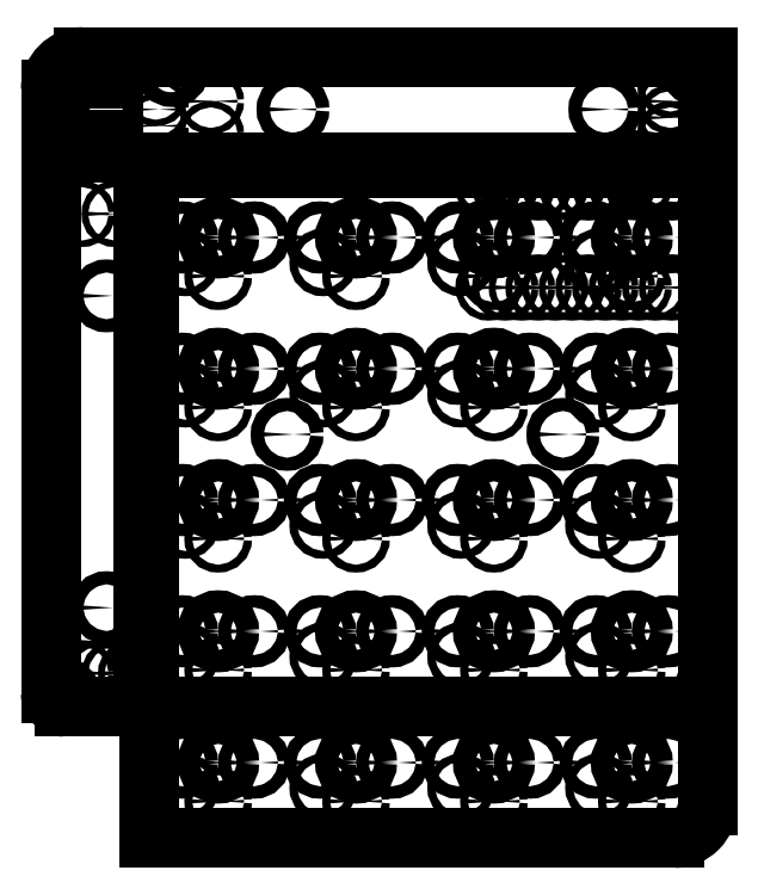
<metadata>
{"format":"dxf","ext":"dxf","renderer":"ezdxf+matplotlib","layout":"modelspace","background":"white","min_lineweight":24,"dpi":150}
</metadata>
<code>
0
SECTION
2
ENTITIES
0
LINE
8
THICK_SOLID_LAYER
10
15
20
-17
30
0
11
86.5
21
-17
31
0
0
ARC
8
THICK_SOLID_LAYER
10
86.5
20
-16.5
30
0
40
0.5
50
270
51
90
0
LINE
8
THICK_SOLID_LAYER
10
14
20
-16
30
0
11
86.5
21
-16
31
0
0
LINE
8
THICK_SOLID_LAYER
10
90.5
20
-17
30
0
11
100
21
-17
31
0
0
ARC
8
THICK_SOLID_LAYER
10
90.5
20
-16.5
30
0
40
0.5
50
90
51
270
0
LINE
8
THICK_SOLID_LAYER
10
90.5
20
-16
30
0
11
100
21
-16
31
0
0
LINE
8
THICK_SOLID_LAYER
10
14
20
-16
30
0
11
14
21
-88.5
31
0
0
ARC
8
THICK_SOLID_LAYER
10
14.5
20
-88.5
30
0
40
0.5
50
180
51
0
0
LINE
8
THICK_SOLID_LAYER
10
15
20
-17
30
0
11
15
21
-88.5
31
0
0
LINE
8
THICK_SOLID_LAYER
10
14
20
-92.5
30
0
11
14
21
-99
31
0
0
ARC
8
THICK_SOLID_LAYER
10
14.5
20
-92.5
30
0
40
0.5
50
360
51
180
0
LINE
8
THICK_SOLID_LAYER
10
15
20
-92.5
30
0
11
15
21
-99
31
0
0
POINT
8
THICK_SOLID_LAYER
10
1.07e-14
20
0
30
0
0
LINE
8
THICK_SOLID_LAYER
10
15
20
-119
30
0
11
15
21
-99
31
0
0
CIRCLE
8
THICK_SOLID_LAYER
10
14
20
-89.3
30
0
40
0.25
0
CIRCLE
8
THICK_SOLID_LAYER
10
14
20
-90.1
30
0
40
0.25
0
CIRCLE
8
THICK_SOLID_LAYER
10
14
20
-90.9
30
0
40
0.25
0
CIRCLE
8
THICK_SOLID_LAYER
10
14
20
-91.7
30
0
40
0.25
0
CIRCLE
8
THICK_SOLID_LAYER
10
89.7
20
-16
30
0
40
0.25
0
CIRCLE
8
THICK_SOLID_LAYER
10
88.9
20
-16
30
0
40
0.25
0
CIRCLE
8
THICK_SOLID_LAYER
10
88.1
20
-16
30
0
40
0.25
0
CIRCLE
8
THICK_SOLID_LAYER
10
87.3
20
-16
30
0
40
0.25
0
LINE
8
0
10
9.55
20
-12.6
30
0
11
9.55
21
-14.6
31
0
0
LINE
8
0
10
7.45
20
-12.6
30
0
11
9.55
21
-12.6
31
0
0
LINE
8
0
10
7.45
20
-14.6
30
0
11
7.45
21
-12.6
31
0
0
LINE
8
0
10
9.55
20
-14.6
30
0
11
7.45
21
-14.6
31
0
0
CIRCLE
8
0
10
84.39
20
-7.991
30
0
40
1
0
CIRCLE
8
0
10
36.89
20
-7.991
30
0
40
1
0
CIRCLE
8
0
10
24.39
20
-11.75
30
0
40
0.5
0
CIRCLE
8
0
10
9.75
20
-93.9
30
0
40
0.5
0
CIRCLE
8
0
10
1.5
20
-10.5
30
0
40
0.5
0
CIRCLE
8
0
10
1.5
20
-5.5
30
0
40
0.5
0
CIRCLE
8
0
10
16
20
-8
30
0
40
0.5
0
CIRCLE
8
0
10
4.75
20
-93.9
30
0
40
0.5
0
CIRCLE
8
0
10
94.39
20
-9.25
30
0
40
0.5
0
CIRCLE
8
0
10
24.39
20
-6.75
30
0
40
0.5
0
CIRCLE
8
0
10
94.39
20
-6.75
30
0
40
0.5
0
ARC
8
0
10
5
20
-5
30
0
40
5
50
90
51
180
0
LINE
8
0
10
100
20
-2.84e-14
30
0
11
5
21
-1.42e-14
31
0
0
LINE
8
0
10
100
20
-16
30
0
11
100
21
-2.84e-14
31
0
0
LINE
8
0
10
2
20
-99
30
0
11
14
21
-99
31
0
0
ARC
8
0
10
2
20
-97
30
0
40
2
50
180
51
270
0
LINE
8
0
10
0
20
-5
30
0
11
2.84e-14
21
-97
31
0
0
CIRCLE
8
0
10
94.39
20
-11.75
30
0
40
0.5
0
CIRCLE
8
0
10
94.39
20
-4.25
30
0
40
0.5
0
CIRCLE
8
0
10
4.75
20
-23.9
30
0
40
0.5
0
CIRCLE
8
0
10
7.25
20
-93.9
30
0
40
0.5
0
CIRCLE
8
0
10
16
20
-5.5
30
0
40
0.5
0
CIRCLE
8
0
10
16
20
-10.5
30
0
40
0.5
0
CIRCLE
8
0
10
9.75
20
-23.9
30
0
40
0.5
0
CIRCLE
8
0
10
12.25
20
-93.9
30
0
40
0.5
0
CIRCLE
8
0
10
8.509
20
-36.4
30
0
40
1
0
CIRCLE
8
0
10
8.509
20
-83.9
30
0
40
1
0
LINE
8
0
10
9.55
20
-3.4
30
0
11
7.45
21
-3.4
31
0
0
LINE
8
0
10
9.55
20
-1.4
30
0
11
9.55
21
-3.4
31
0
0
LINE
8
0
10
7.45
20
-1.4
30
0
11
9.55
21
-1.4
31
0
0
LINE
8
0
10
7.45
20
-3.4
30
0
11
7.45
21
-1.4
31
0
0
CIRCLE
8
0
10
78
20
-57.5
30
0
40
1
0
CIRCLE
8
0
10
67.5
20
-27.5
30
0
40
1.7
0
CIRCLE
8
0
10
67.5
20
-47.5
30
0
40
1.7
0
CIRCLE
8
0
10
67.5
20
-67.5
30
0
40
1.7
0
CIRCLE
8
0
10
88.5
20
-87.5
30
0
40
1.7
0
CIRCLE
8
0
10
25.5
20
-67.5
30
0
40
1.7
0
CIRCLE
8
0
10
46.5
20
-67.5
30
0
40
1.7
0
CIRCLE
8
0
10
25.5
20
-87.5
30
0
40
1.7
0
CIRCLE
8
0
10
25.5
20
-27.5
30
0
40
1.7
0
CIRCLE
8
0
10
83
20
-47.5
30
0
40
0.95
0
CIRCLE
8
0
10
83
20
-87.5
30
0
40
0.95
0
CIRCLE
8
0
10
73
20
-27.5
30
0
40
0.95
0
CIRCLE
8
0
10
73
20
-67.5
30
0
40
0.95
0
CIRCLE
8
0
10
20
20
-47.5
30
0
40
0.95
0
CIRCLE
8
0
10
41
20
-47.5
30
0
40
0.95
0
CIRCLE
8
0
10
62
20
-47.5
30
0
40
0.95
0
CIRCLE
8
0
10
52
20
-67.5
30
0
40
0.95
0
CIRCLE
8
0
10
41
20
-87.5
30
0
40
0.95
0
CIRCLE
8
0
10
62
20
-87.5
30
0
40
0.95
0
CIRCLE
8
0
10
20
20
-67.5
30
0
40
0.95
0
CIRCLE
8
0
10
41
20
-27.5
30
0
40
0.95
0
CIRCLE
8
0
10
31
20
-87.5
30
0
40
0.95
0
CIRCLE
8
0
10
31
20
-67.5
30
0
40
0.95
0
CIRCLE
8
0
10
94
20
-67.5
30
0
40
0.95
0
CIRCLE
8
0
10
94
20
-87.5
30
0
40
0.95
0
CIRCLE
8
0
10
67.5
20
-53.4
30
0
40
0.6
0
CIRCLE
8
0
10
88.5
20
-53.4
30
0
40
0.6
0
CIRCLE
8
0
10
67.5
20
-33.4
30
0
40
0.6
0
CIRCLE
8
0
10
83.5
20
-71.3
30
0
40
0.6
0
CIRCLE
8
0
10
83.5
20
-31.3
30
0
40
0.6
0
CIRCLE
8
0
10
62.5
20
-91.3
30
0
40
0.6
0
CIRCLE
8
0
10
46.5
20
-53.4
30
0
40
0.6
0
CIRCLE
8
0
10
62.5
20
-71.3
30
0
40
0.6
0
CIRCLE
8
0
10
62.5
20
-51.3
30
0
40
0.6
0
CIRCLE
8
0
10
20.5
20
-71.3
30
0
40
0.6
0
CIRCLE
8
0
10
20.5
20
-51.3
30
0
40
0.6
0
CIRCLE
8
0
10
20.5
20
-31.3
30
0
40
0.6
0
CIRCLE
8
0
10
41.5
20
-91.3
30
0
40
0.6
0
CIRCLE
8
0
10
41.5
20
-71.3
30
0
40
0.6
0
CIRCLE
8
0
10
20.5
20
-91.3
30
0
40
0.6
0
CIRCLE
8
0
10
67.5
20
-93.4
30
0
40
0.6
0
CIRCLE
8
0
10
81.92
20
-35.12
30
0
40
0.5
0
CIRCLE
8
0
10
74.3
20
-35.12
30
0
40
0.5
0
CIRCLE
8
0
10
79.38
20
-35.12
30
0
40
0.5
0
CIRCLE
8
0
10
92.08
20
-19.88
30
0
40
0.5
0
CIRCLE
8
0
10
84.46
20
-35.12
30
0
40
0.5
0
CIRCLE
8
0
10
89.54
20
-35.12
30
0
40
0.5
0
CIRCLE
8
0
10
69.22
20
-35.12
30
0
40
0.5
0
CIRCLE
8
0
10
81.92
20
-19.88
30
0
40
0.5
0
CIRCLE
8
0
10
87
20
-19.88
30
0
40
0.5
0
CIRCLE
8
0
10
79.38
20
-19.88
30
0
40
0.5
0
CIRCLE
8
0
10
71.76
20
-19.88
30
0
40
0.5
0
CIRCLE
8
0
10
66.68
20
-19.88
30
0
40
0.5
0
LINE
8
0
10
100
20
-94
30
0
11
100
21
-17
31
0
0
ARC
8
0
10
95
20
-94
30
0
40
5
50
270
51
1.628e-13
0
LINE
8
0
10
15
20
-99
30
0
11
95
21
-99
31
0
0
CIRCLE
8
0
10
69.22
20
-19.88
30
0
40
0.5
0
CIRCLE
8
0
10
76.84
20
-19.88
30
0
40
0.5
0
CIRCLE
8
0
10
84.46
20
-19.88
30
0
40
0.5
0
CIRCLE
8
0
10
89.54
20
-19.88
30
0
40
0.5
0
CIRCLE
8
0
10
74.3
20
-19.88
30
0
40
0.5
0
CIRCLE
8
0
10
71.76
20
-35.12
30
0
40
0.5
0
CIRCLE
8
0
10
66.68
20
-35.12
30
0
40
0.5
0
CIRCLE
8
0
10
94.62
20
-19.88
30
0
40
0.5
0
CIRCLE
8
0
10
76.84
20
-35.12
30
0
40
0.5
0
CIRCLE
8
0
10
92.08
20
-35.12
30
0
40
0.5
0
CIRCLE
8
0
10
94.62
20
-35.12
30
0
40
0.5
0
CIRCLE
8
0
10
87
20
-35.12
30
0
40
0.5
0
CIRCLE
8
0
10
41.5
20
-51.3
30
0
40
0.6
0
CIRCLE
8
0
10
25.5
20
-93.4
30
0
40
0.6
0
CIRCLE
8
0
10
41.5
20
-31.3
30
0
40
0.6
0
CIRCLE
8
0
10
25.5
20
-73.4
30
0
40
0.6
0
CIRCLE
8
0
10
25.5
20
-33.4
30
0
40
0.6
0
CIRCLE
8
0
10
25.5
20
-53.4
30
0
40
0.6
0
CIRCLE
8
0
10
46.5
20
-93.4
30
0
40
0.6
0
CIRCLE
8
0
10
46.5
20
-33.4
30
0
40
0.6
0
CIRCLE
8
0
10
46.5
20
-73.4
30
0
40
0.6
0
CIRCLE
8
0
10
62.5
20
-31.3
30
0
40
0.6
0
CIRCLE
8
0
10
88.5
20
-93.4
30
0
40
0.6
0
CIRCLE
8
0
10
88.5
20
-73.4
30
0
40
0.6
0
CIRCLE
8
0
10
67.5
20
-73.4
30
0
40
0.6
0
CIRCLE
8
0
10
88.5
20
-33.4
30
0
40
0.6
0
CIRCLE
8
0
10
83.5
20
-51.3
30
0
40
0.6
0
CIRCLE
8
0
10
83.5
20
-91.3
30
0
40
0.6
0
CIRCLE
8
0
10
94
20
-27.5
30
0
40
0.95
0
CIRCLE
8
0
10
94
20
-47.5
30
0
40
0.95
0
CIRCLE
8
0
10
62
20
-27.5
30
0
40
0.95
0
CIRCLE
8
0
10
52
20
-27.5
30
0
40
0.95
0
CIRCLE
8
0
10
31
20
-27.5
30
0
40
0.95
0
CIRCLE
8
0
10
20
20
-87.5
30
0
40
0.95
0
CIRCLE
8
0
10
52
20
-87.5
30
0
40
0.95
0
CIRCLE
8
0
10
62
20
-67.5
30
0
40
0.95
0
CIRCLE
8
0
10
41
20
-67.5
30
0
40
0.95
0
CIRCLE
8
0
10
52
20
-47.5
30
0
40
0.95
0
CIRCLE
8
0
10
31
20
-47.5
30
0
40
0.95
0
CIRCLE
8
0
10
20
20
-27.5
30
0
40
0.95
0
CIRCLE
8
0
10
73
20
-47.5
30
0
40
0.95
0
CIRCLE
8
0
10
73
20
-87.5
30
0
40
0.95
0
CIRCLE
8
0
10
83
20
-67.5
30
0
40
0.95
0
CIRCLE
8
0
10
83
20
-27.5
30
0
40
0.95
0
CIRCLE
8
0
10
46.5
20
-27.5
30
0
40
1.7
0
CIRCLE
8
0
10
46.5
20
-87.5
30
0
40
1.7
0
CIRCLE
8
0
10
46.5
20
-47.5
30
0
40
1.7
0
CIRCLE
8
0
10
25.5
20
-47.5
30
0
40
1.7
0
CIRCLE
8
0
10
88.5
20
-67.5
30
0
40
1.7
0
CIRCLE
8
0
10
88.5
20
-47.5
30
0
40
1.7
0
CIRCLE
8
0
10
88.5
20
-27.5
30
0
40
1.7
0
CIRCLE
8
0
10
67.5
20
-87.5
30
0
40
1.7
0
CIRCLE
8
0
10
36
20
-57.5
30
0
40
1
0
CIRCLE
8
0
10
88.5
20
-107.5
30
0
40
1.7
0
CIRCLE
8
0
10
25.5
20
-107.5
30
0
40
1.7
0
CIRCLE
8
0
10
83
20
-107.5
30
0
40
0.95
0
CIRCLE
8
0
10
41
20
-107.5
30
0
40
0.95
0
CIRCLE
8
0
10
62
20
-107.5
30
0
40
0.95
0
CIRCLE
8
0
10
31
20
-107.5
30
0
40
0.95
0
CIRCLE
8
0
10
94
20
-107.5
30
0
40
0.95
0
CIRCLE
8
0
10
62.5
20
-111.3
30
0
40
0.6
0
CIRCLE
8
0
10
41.5
20
-111.3
30
0
40
0.6
0
CIRCLE
8
0
10
20.5
20
-111.3
30
0
40
0.6
0
CIRCLE
8
0
10
67.5
20
-113.4
30
0
40
0.6
0
LINE
8
0
10
100
20
-114
30
0
11
100
21
-94
31
0
0
ARC
8
0
10
95
20
-114
30
0
40
5
50
270
51
1.628e-13
0
LINE
8
0
10
15
20
-119
30
0
11
95
21
-119
31
0
0
CIRCLE
8
0
10
25.5
20
-113.4
30
0
40
0.6
0
CIRCLE
8
0
10
46.5
20
-113.4
30
0
40
0.6
0
CIRCLE
8
0
10
88.5
20
-113.4
30
0
40
0.6
0
CIRCLE
8
0
10
83.5
20
-111.3
30
0
40
0.6
0
CIRCLE
8
0
10
20
20
-107.5
30
0
40
0.95
0
CIRCLE
8
0
10
52
20
-107.5
30
0
40
0.95
0
CIRCLE
8
0
10
73
20
-107.5
30
0
40
0.95
0
CIRCLE
8
0
10
46.5
20
-107.5
30
0
40
1.7
0
CIRCLE
8
0
10
67.5
20
-107.5
30
0
40
1.7
0
CIRCLE
8
THICK_SOLID_LAYER
10
18.5
20
-2
30
0
40
1.075
0
CIRCLE
8
THICK_SOLID_LAYER
10
98.3
20
-1.7
30
0
40
1.075
0
CIRCLE
8
THICK_SOLID_LAYER
10
1.9
20
-97.1
30
0
40
1.075
0
ENDSEC
0
EOF

</code>
